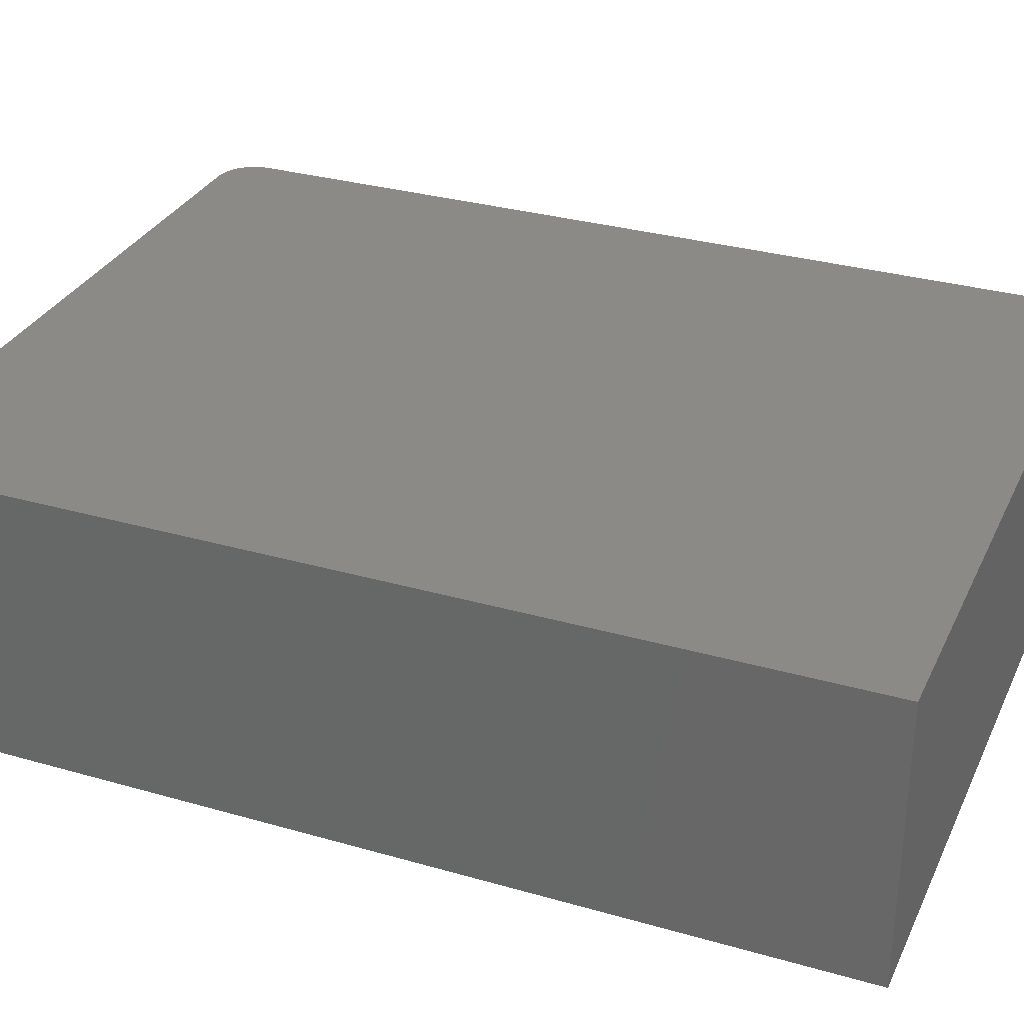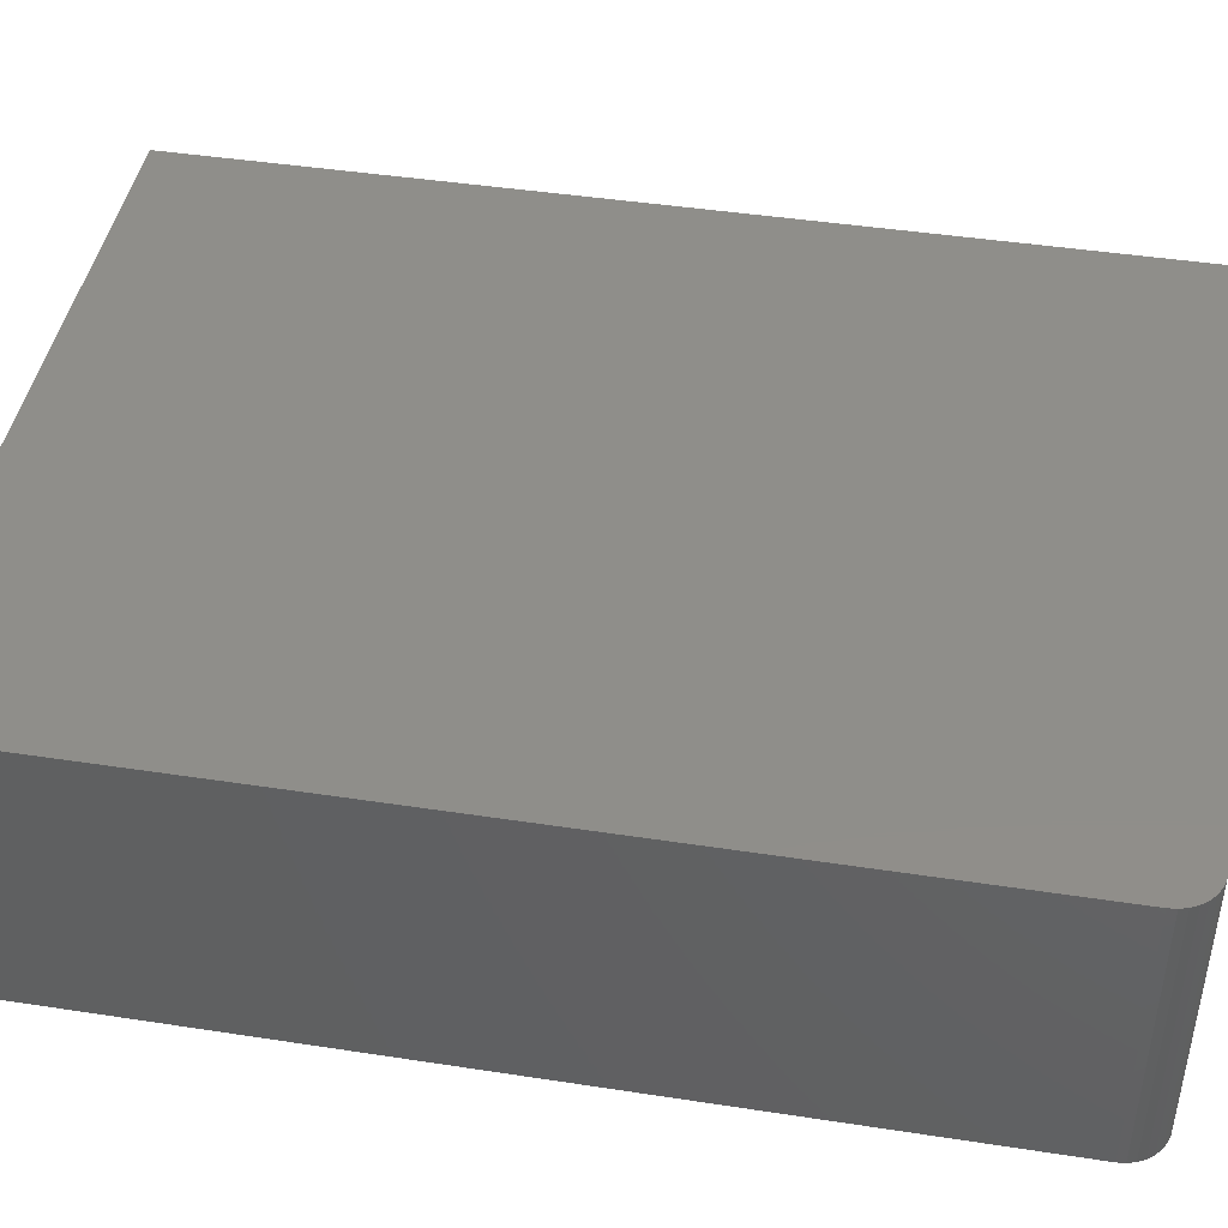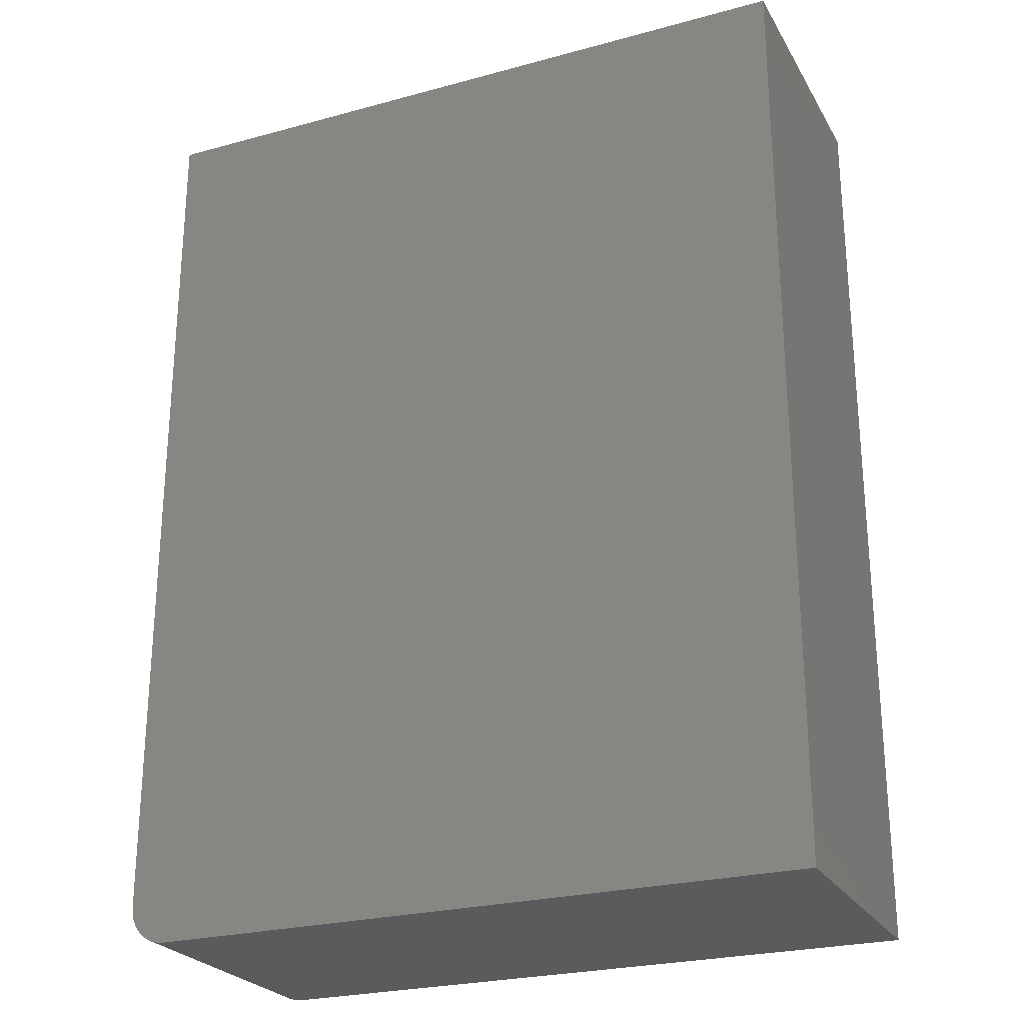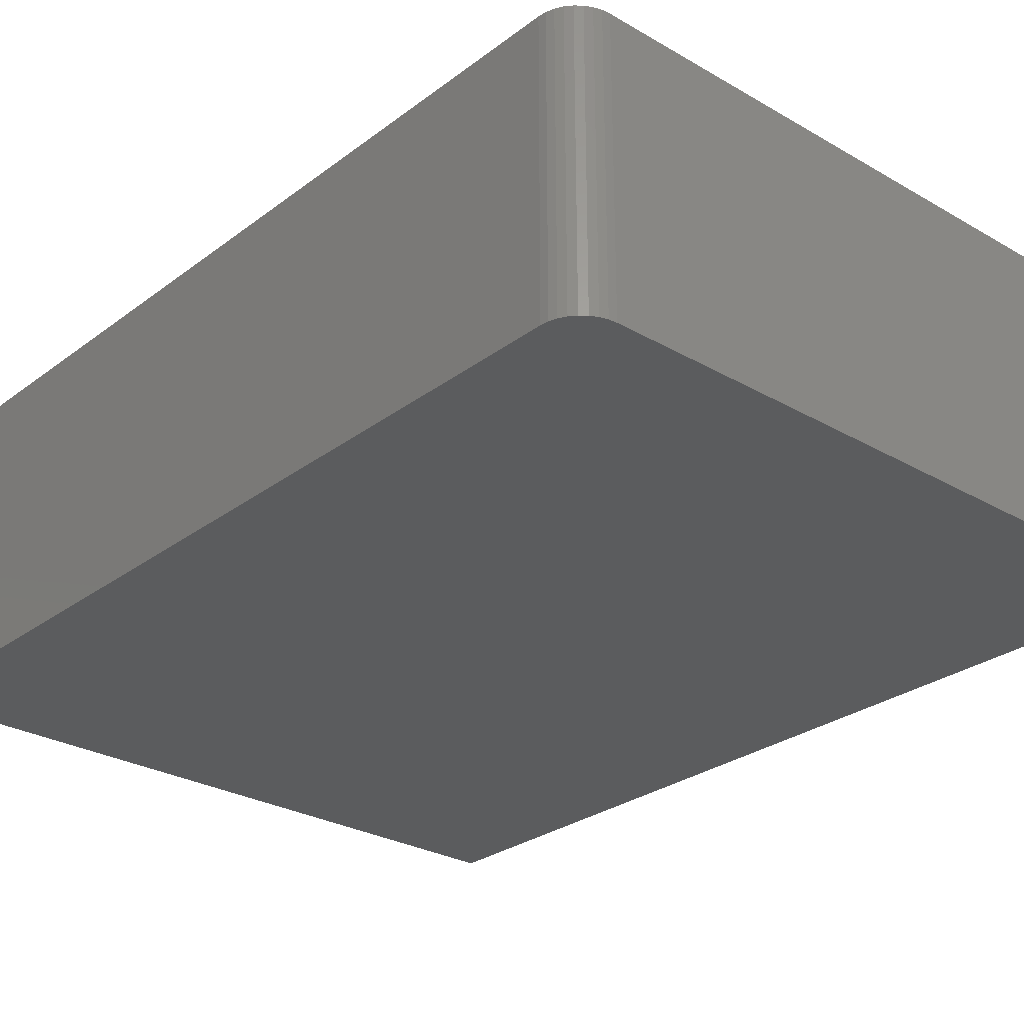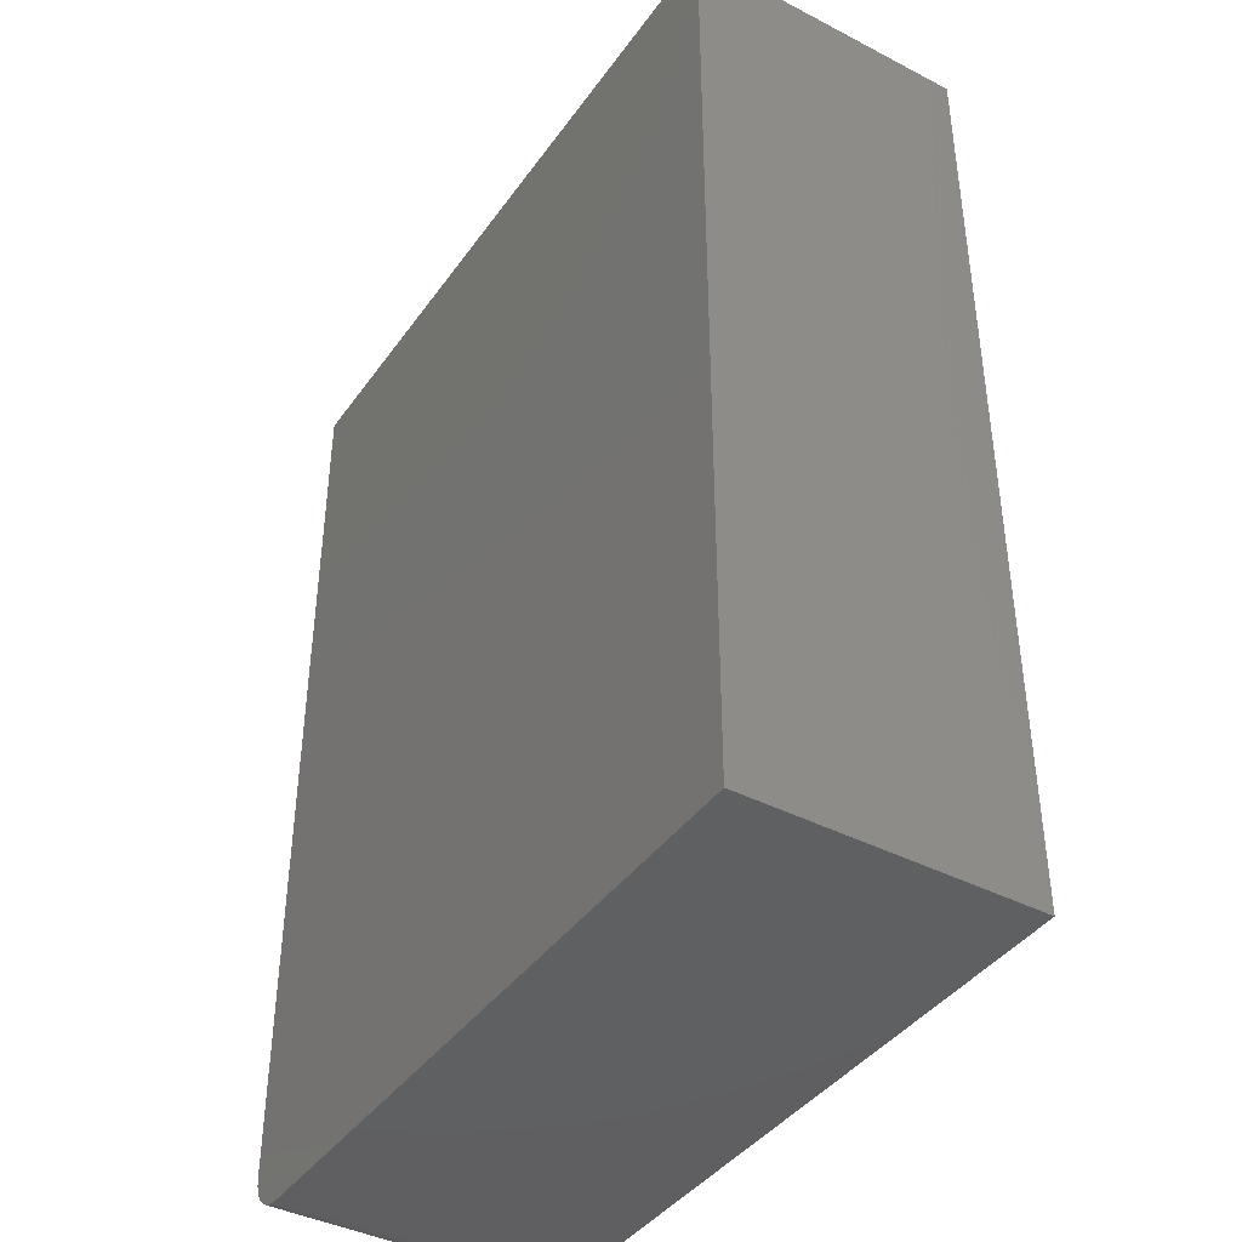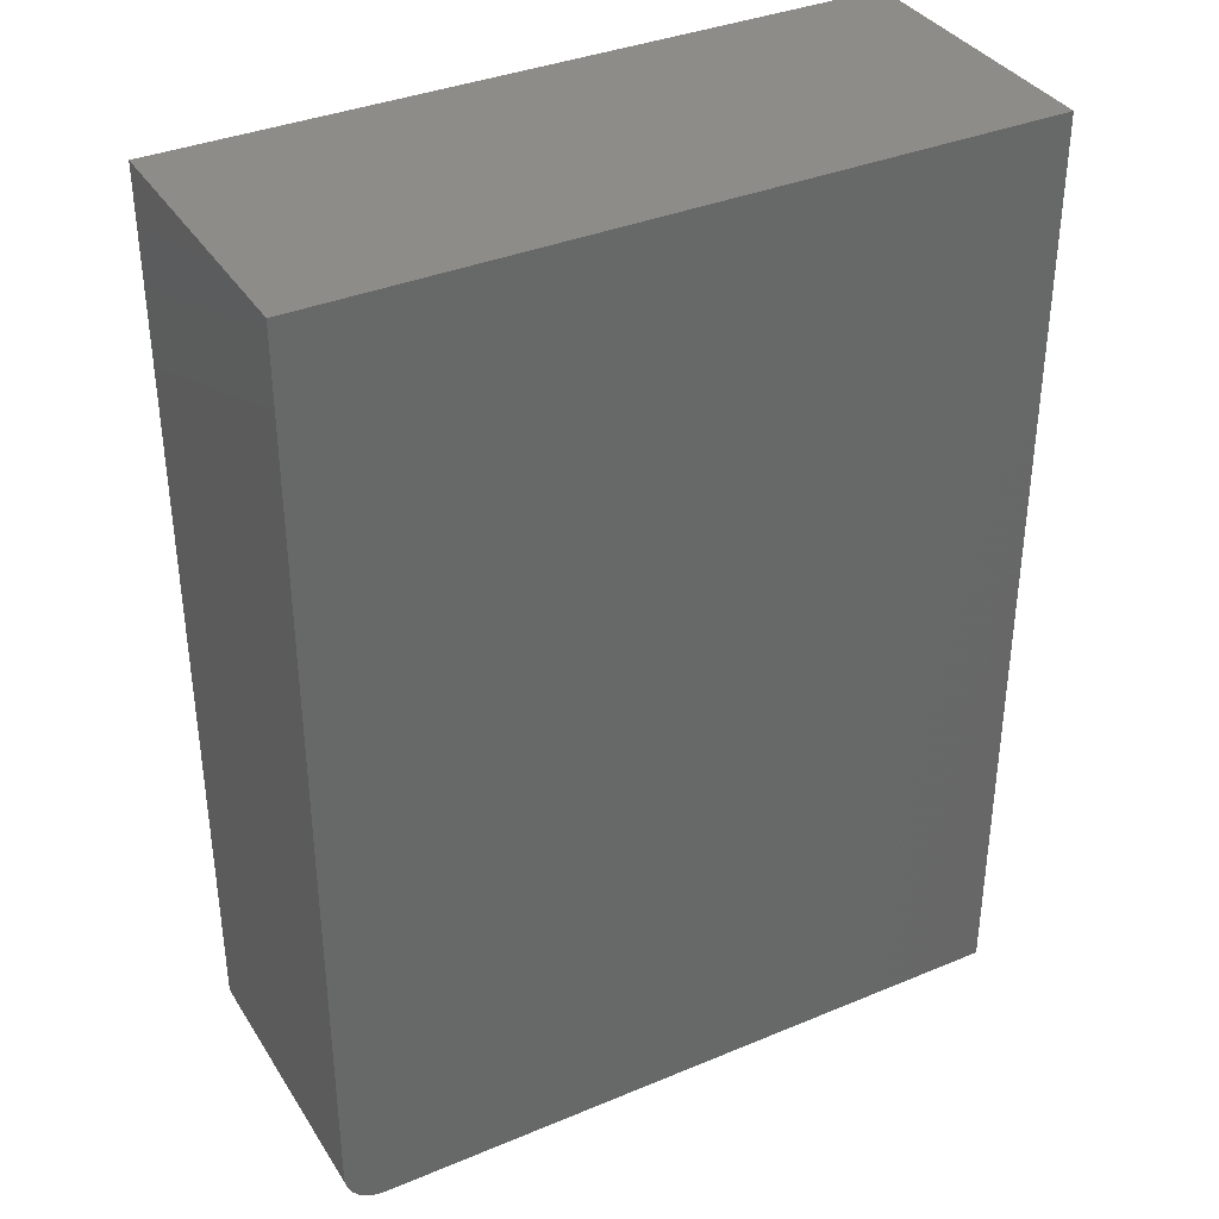
<metadata>
{"format":"stl","ext":"stl","renderer":"f3d","projection":"perspective","resolution":1024,"background":"white","views":[{"elev":31.3,"azim":-67.8,"up":"+Y"},{"elev":44.0,"azim":100.2,"up":"+Y"},{"elev":-25.1,"azim":-156.2,"up":"+Z"},{"elev":-27.8,"azim":138.6,"up":"+Y"},{"elev":-40.9,"azim":-122.2,"up":"+Z"},{"elev":36.3,"azim":151.5,"up":"+Z"}]}
</metadata>
<code>
# stl→obj: 24 verts, 44 faces
v 0 0 0
v 0 0.225 0
v 0.5312 0 0
v 0.5312 0.225 0
v 0.5486 0.225 0.005267
v 0.5601 0.225 0.01929
v 0.5572 0.225 0.01389
v 0.5533 0.225 0.009153
v 0 0.225 0.75
v 0.5625 0.225 0.75
v 0.5625 0.225 0.03125
v 0.5619 0.225 0.02515
v 0.5432 0.225 0.002379
v 0.5373 0.225 0.0006005
v 0.5625 0 0.03125
v 0.5625 0 0.75
v 0.5432 0 0.002379
v 0.5373 0 0.0006005
v 0.5572 0 0.01389
v 0.5601 0 0.01929
v 0.5486 0 0.005267
v 0.5533 0 0.009153
v 0 0 0.75
v 0.5619 0 0.02515
f 1 2 3
f 3 2 4
f 5 6 7
f 5 7 8
f 9 10 11
f 9 11 12
f 9 12 2
f 12 6 5
f 12 5 13
f 12 13 14
f 12 14 4
f 12 4 2
f 15 11 16
f 16 11 10
f 3 17 1
f 3 18 17
f 19 20 21
f 21 22 19
f 23 1 24
f 23 24 15
f 23 15 16
f 24 1 17
f 24 17 21
f 24 21 20
f 3 4 18
f 18 4 14
f 18 14 17
f 17 14 13
f 17 13 21
f 21 13 5
f 21 5 22
f 22 5 8
f 22 8 19
f 19 8 7
f 19 7 20
f 20 7 6
f 20 6 24
f 24 6 12
f 24 12 15
f 15 12 11
f 23 16 9
f 9 16 10
f 2 1 9
f 9 1 23

</code>
